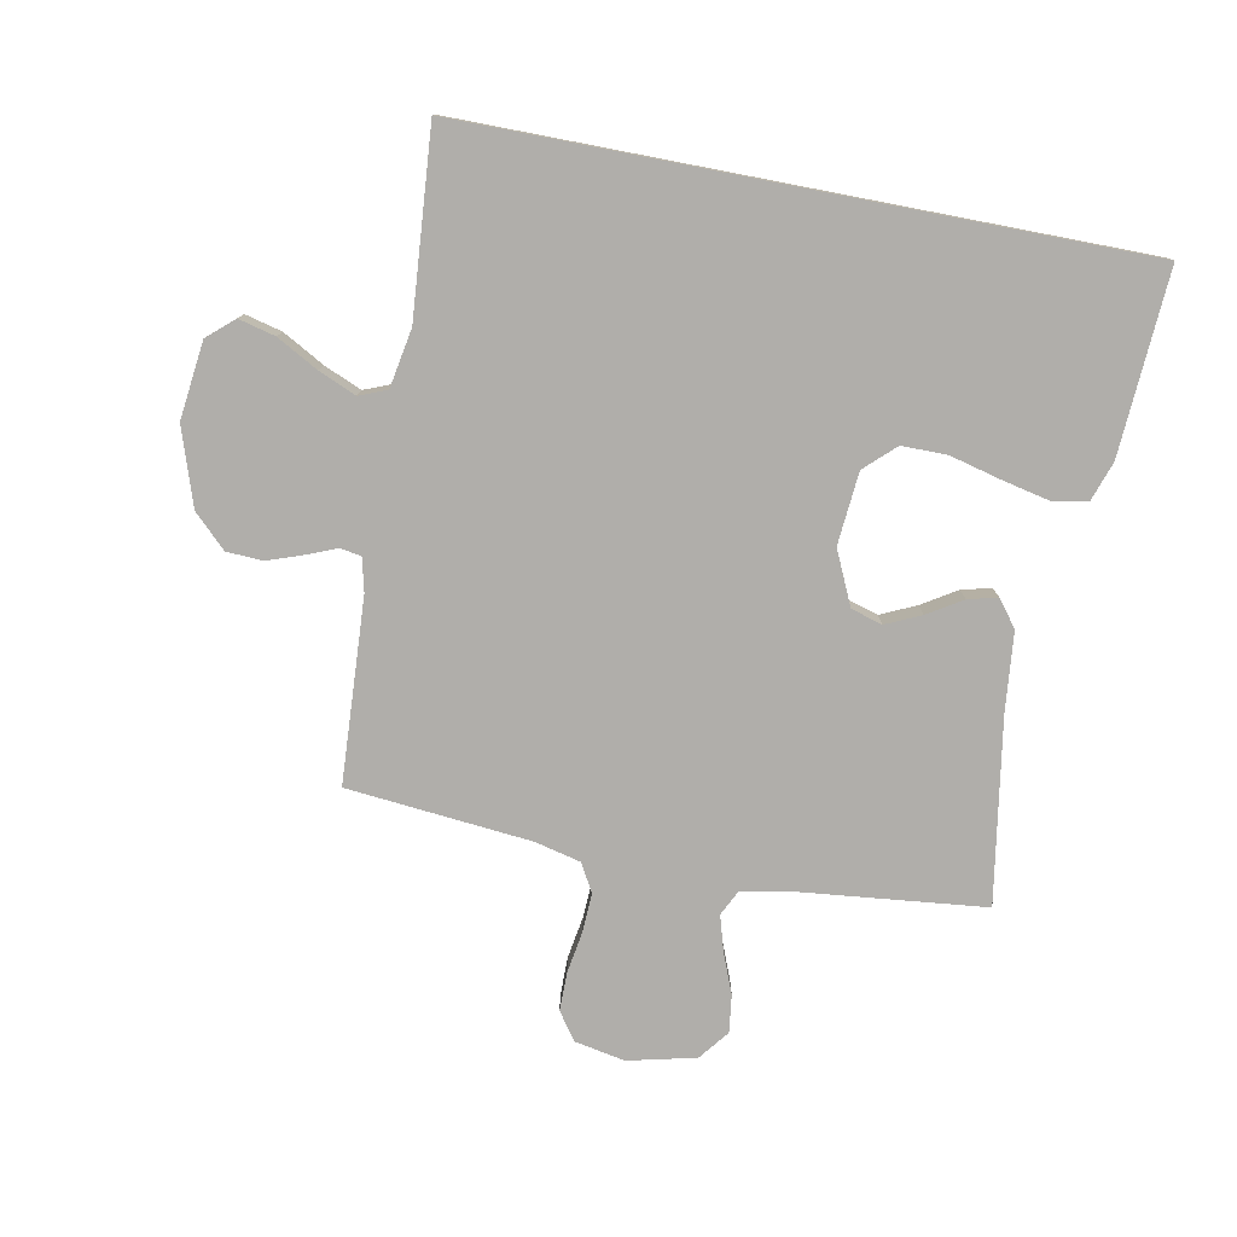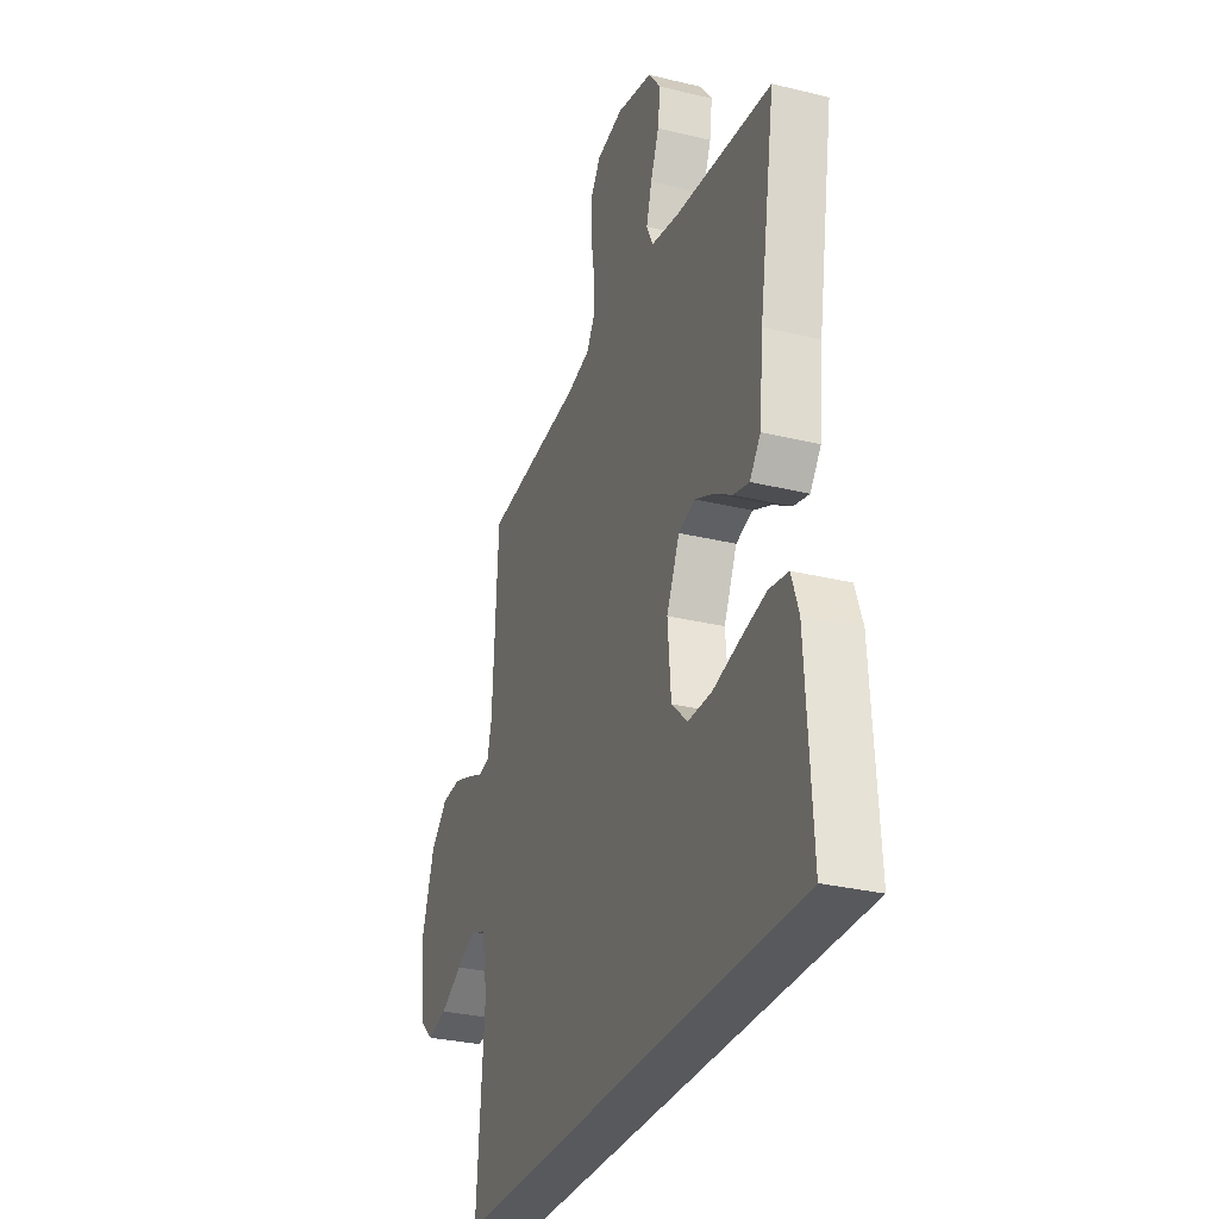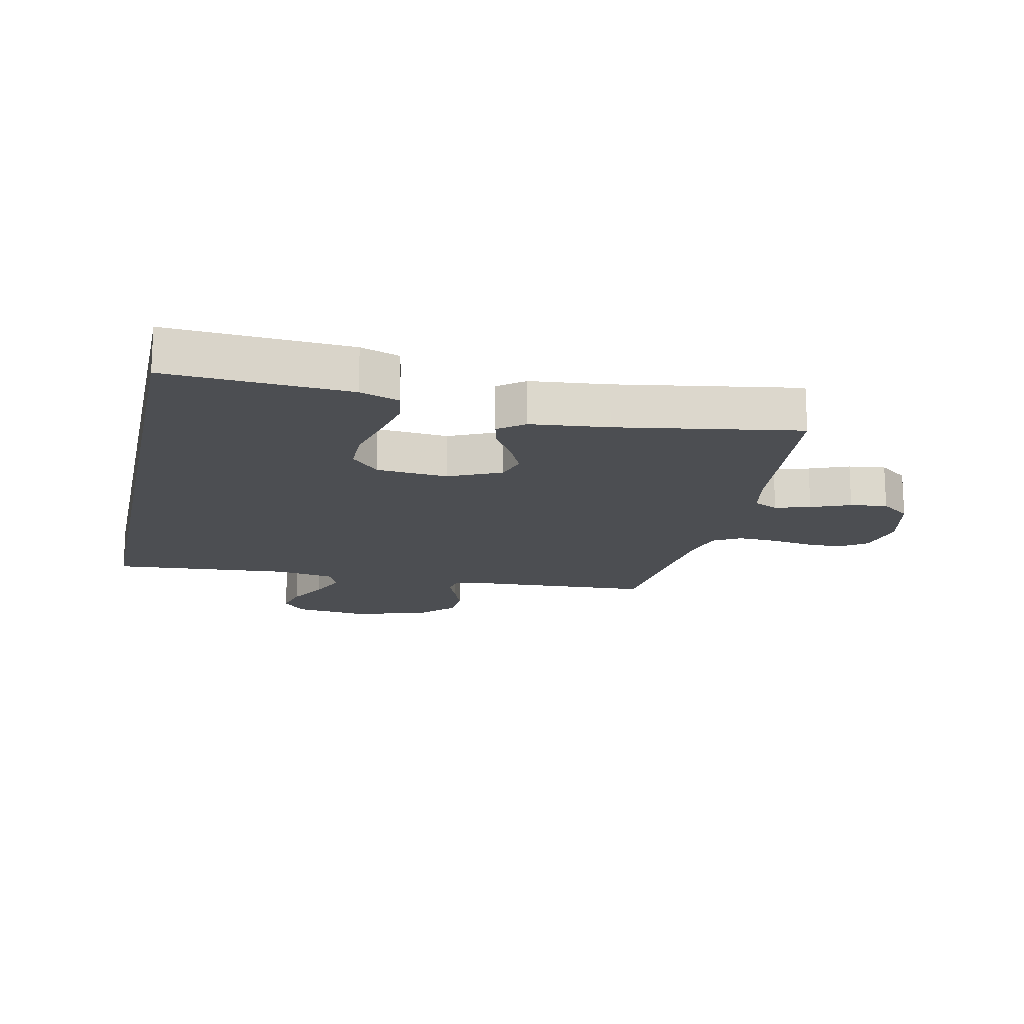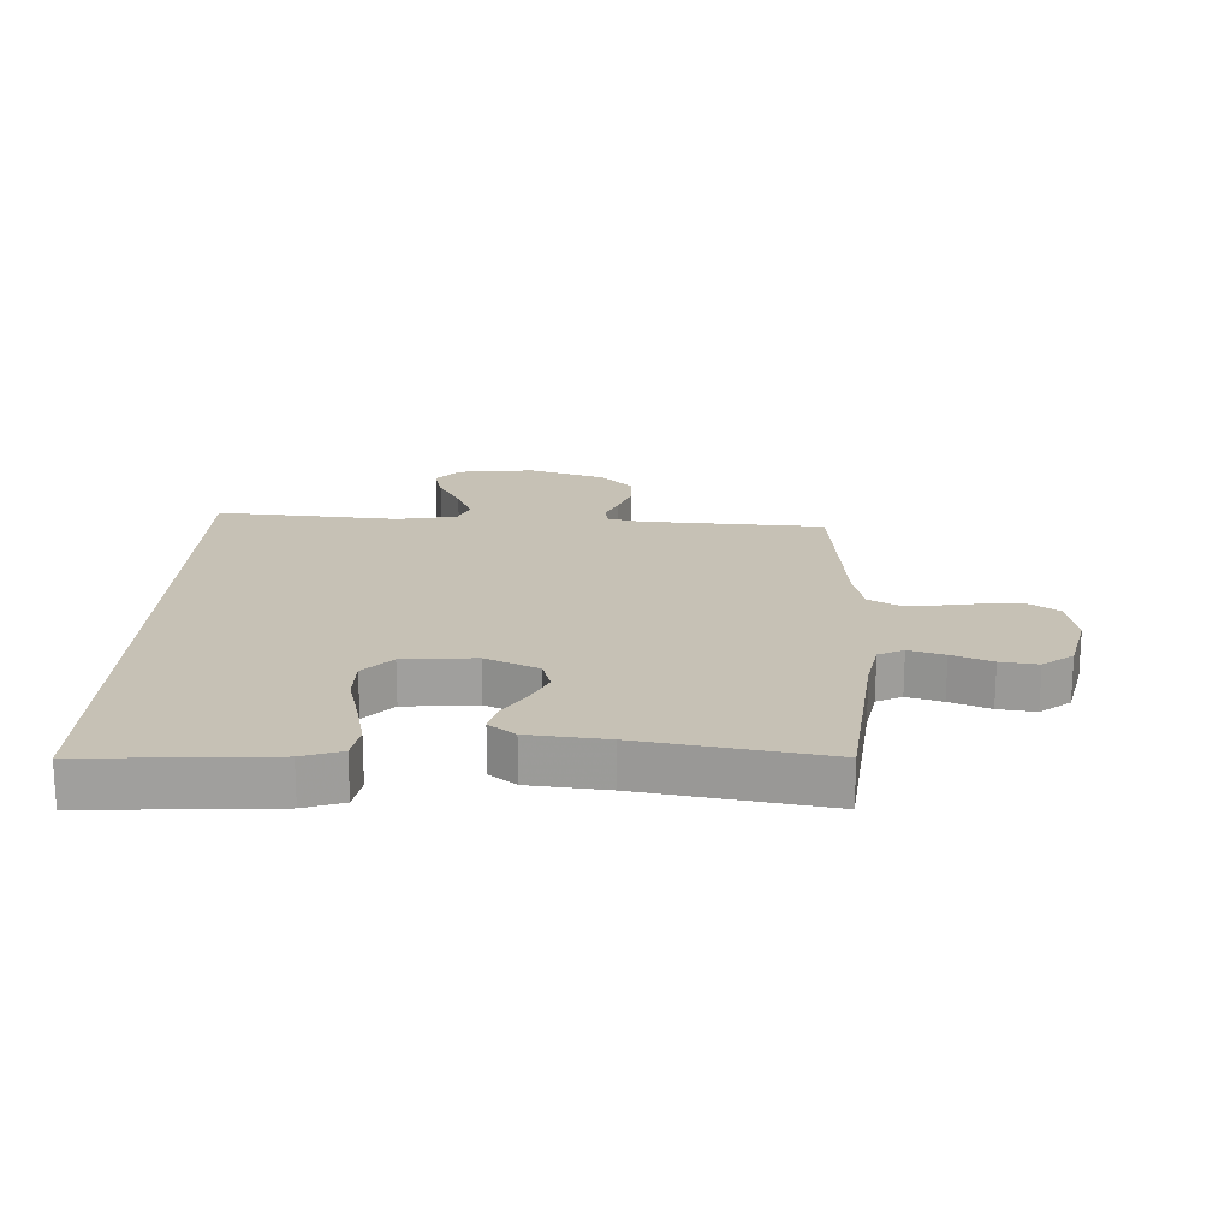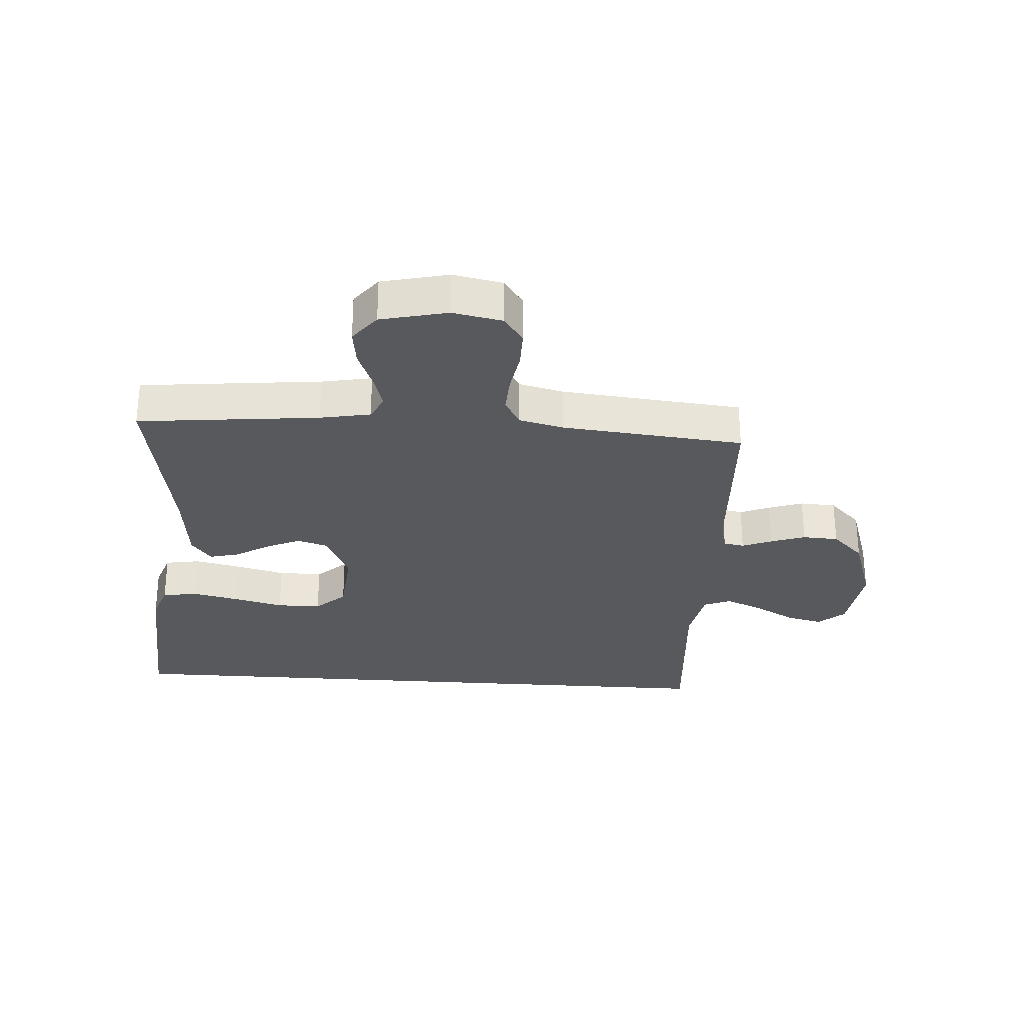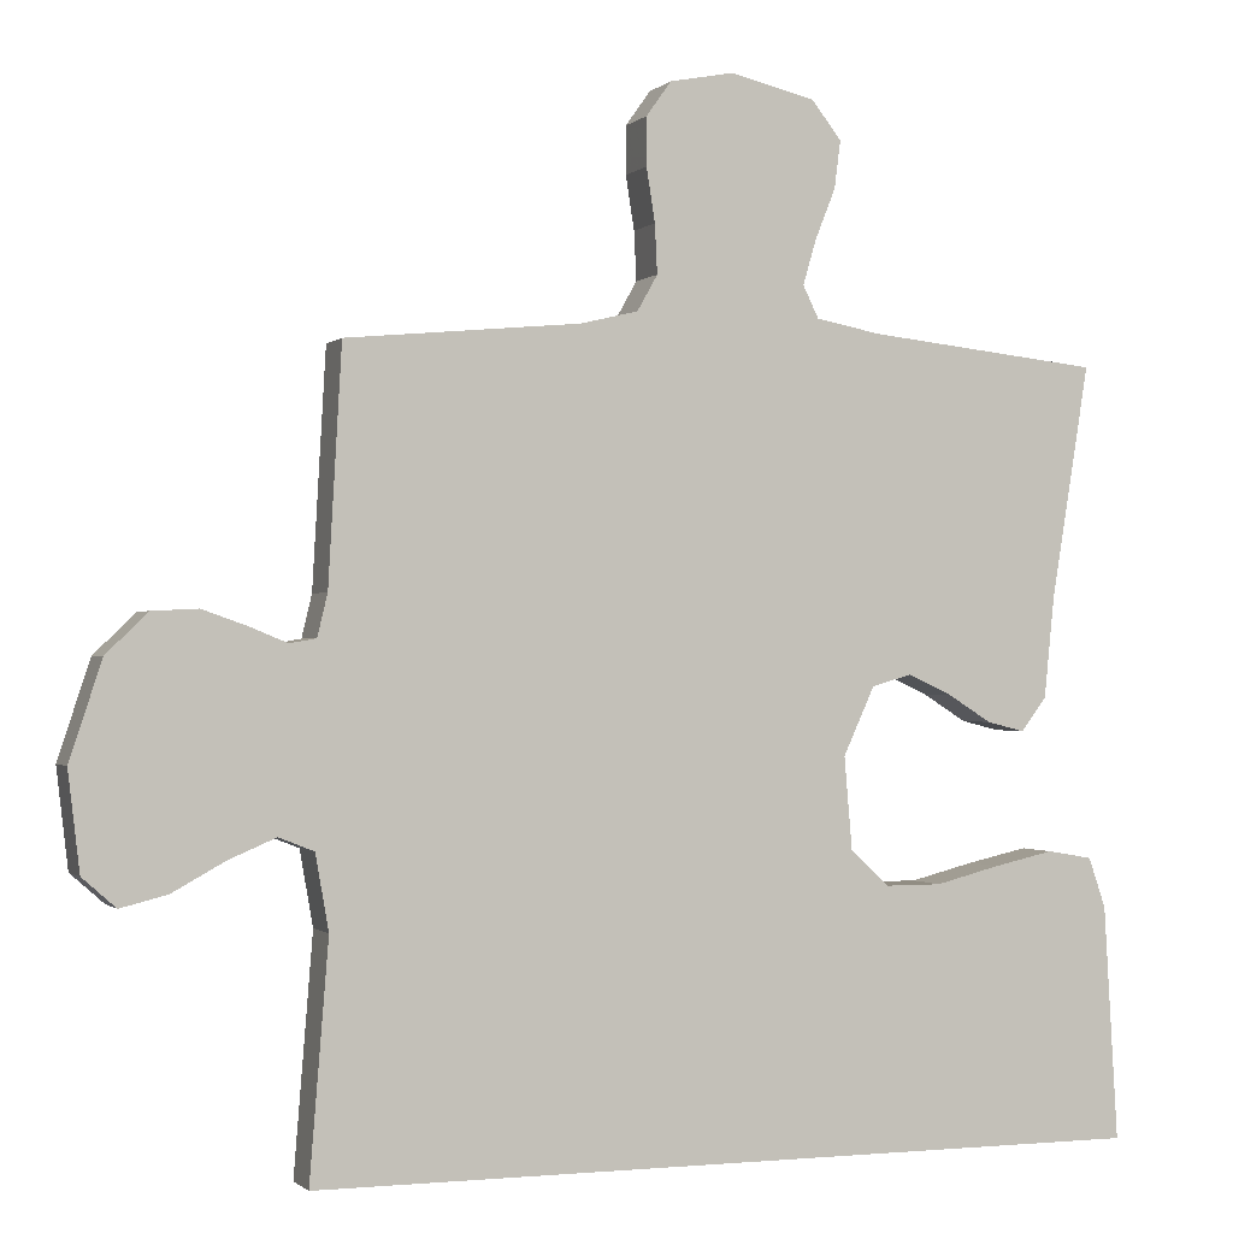
<metadata>
{"format":"obj","ext":"obj","renderer":"f3d","projection":"perspective","resolution":1024,"background":"white","views":[{"elev":-77.8,"azim":169.1,"up":"+Y"},{"elev":-29.9,"azim":-109.6,"up":"+Z"},{"elev":-16.6,"azim":-102.3,"up":"+Y"},{"elev":18.8,"azim":-87.7,"up":"+Y"},{"elev":-29.0,"azim":-4.0,"up":"+Y"},{"elev":-0.8,"azim":158.9,"up":"+Z"}]}
</metadata>
<code>
v -0.543 0.07 -0.5
v -0.525 0.07 -0.2
v -0.503 0.07 -0.136
v -0.445 0.07 -0.126
v -0.368 0.07 -0.143
v -0.285 0.07 -0.164
v -0.212 0.07 -0.164
v -0.163 0.07 -0.118
v -0.153 0.07 0
v -0.193 0.07 0.087
v -0.244 0.07 0.102
v -0.301 0.07 0.076
v -0.357 0.07 0.041
v -0.405 0.07 0.029
v -0.438 0.07 0.072
v -0.451 0.07 0.2
v -0.5 0.07 0.5
v -0.2 0.07 0.532
v -0.117 0.07 0.548
v -0.097 0.07 0.589
v -0.114 0.07 0.647
v -0.14 0.07 0.712
v -0.148 0.07 0.773
v -0.11 0.07 0.822
v 0 0.07 0.848
v 0.082 0.07 0.832
v 0.114 0.07 0.787
v 0.114 0.07 0.725
v 0.103 0.07 0.656
v 0.1 0.07 0.593
v 0.126 0.07 0.547
v 0.2 0.07 0.529
v 0.5 0.07 0.5
v 0.517 0.07 0.2
v 0.53 0.07 0.146
v 0.564 0.07 0.14
v 0.613 0.07 0.16
v 0.67 0.07 0.18
v 0.729 0.07 0.177
v 0.782 0.07 0.125
v 0.823 0.07 0
v 0.808 0.07 -0.126
v 0.765 0.07 -0.164
v 0.705 0.07 -0.149
v 0.638 0.07 -0.112
v 0.577 0.07 -0.086
v 0.532 0.07 -0.104
v 0.515 0.07 -0.2
v 0.539 0.07 -0.5
v -0.543 0 -0.5
v -0.525 0 -0.2
v -0.503 0 -0.136
v -0.445 0 -0.126
v -0.368 0 -0.143
v -0.285 0 -0.164
v -0.212 0 -0.164
v -0.163 0 -0.118
v -0.153 0 0
v -0.193 0 0.087
v -0.244 0 0.102
v -0.301 0 0.076
v -0.357 0 0.041
v -0.405 0 0.029
v -0.438 0 0.072
v -0.451 0 0.2
v -0.5 0 0.5
v -0.2 0 0.532
v -0.117 0 0.548
v -0.097 0 0.589
v -0.114 0 0.647
v -0.14 0 0.712
v -0.148 0 0.773
v -0.11 0 0.822
v 0 0 0.848
v 0.082 0 0.832
v 0.114 0 0.787
v 0.114 0 0.725
v 0.103 0 0.656
v 0.1 0 0.593
v 0.126 0 0.547
v 0.2 0 0.529
v 0.5 0 0.5
v 0.517 0 0.2
v 0.53 0 0.146
v 0.564 0 0.14
v 0.613 0 0.16
v 0.67 0 0.18
v 0.729 0 0.177
v 0.782 0 0.125
v 0.823 0 0
v 0.808 0 -0.126
v 0.765 0 -0.164
v 0.705 0 -0.149
v 0.638 0 -0.112
v 0.577 0 -0.086
v 0.532 0 -0.104
v 0.515 0 -0.2
v 0.539 0 -0.5
f 48 49 1 2
f 47 48 2
f 46 47 2
f 43 44 45
f 42 43 45
f 41 42 45
f 40 41 45
f 39 40 45
f 38 39 45
f 37 38 45
f 36 37 45
f 35 36 45 46
f 34 35 46
f 32 33 34
f 31 32 34 46
f 27 28 29
f 26 27 29
f 25 26 29
f 24 25 29
f 23 24 29
f 22 23 29
f 21 22 29
f 20 21 29 30
f 19 20 30 31
f 16 17 18
f 18 19 31
f 16 18 31
f 15 16 31
f 14 15 31
f 13 14 31
f 12 13 31
f 4 5 6
f 3 4 6
f 2 3 6
f 2 6 7
f 46 2 7
f 11 12 31
f 10 11 31 46
f 9 10 46
f 8 9 46
f 7 8 46
f 51 50 98 97
f 51 97 96
f 51 96 95
f 94 93 92
f 94 92 91
f 94 91 90
f 94 90 89
f 94 89 88
f 94 88 87
f 94 87 86
f 94 86 85
f 95 94 85 84
f 95 84 83
f 83 82 81
f 95 83 81 80
f 78 77 76
f 78 76 75
f 78 75 74
f 78 74 73
f 78 73 72
f 78 72 71
f 78 71 70
f 79 78 70 69
f 80 79 69 68
f 67 66 65
f 80 68 67
f 80 67 65
f 80 65 64
f 80 64 63
f 80 63 62
f 80 62 61
f 55 54 53
f 55 53 52
f 55 52 51
f 56 55 51
f 56 51 95
f 80 61 60
f 95 80 60 59
f 95 59 58
f 95 58 57
f 95 57 56
f 1 50 51 2
f 2 51 52 3
f 3 52 53 4
f 4 53 54 5
f 5 54 55 6
f 6 55 56 7
f 7 56 57 8
f 8 57 58 9
f 9 58 59 10
f 10 59 60 11
f 11 60 61 12
f 12 61 62 13
f 13 62 63 14
f 14 63 64 15
f 15 64 65 16
f 16 65 66 17
f 17 66 67 18
f 18 67 68 19
f 19 68 69 20
f 20 69 70 21
f 21 70 71 22
f 22 71 72 23
f 23 72 73 24
f 24 73 74 25
f 25 74 75 26
f 26 75 76 27
f 27 76 77 28
f 28 77 78 29
f 29 78 79 30
f 30 79 80 31
f 31 80 81 32
f 32 81 82 33
f 33 82 83 34
f 34 83 84 35
f 35 84 85 36
f 36 85 86 37
f 37 86 87 38
f 38 87 88 39
f 39 88 89 40
f 40 89 90 41
f 41 90 91 42
f 42 91 92 43
f 43 92 93 44
f 44 93 94 45
f 45 94 95 46
f 46 95 96 47
f 47 96 97 48
f 48 97 98 49
f 49 98 50 1

</code>
